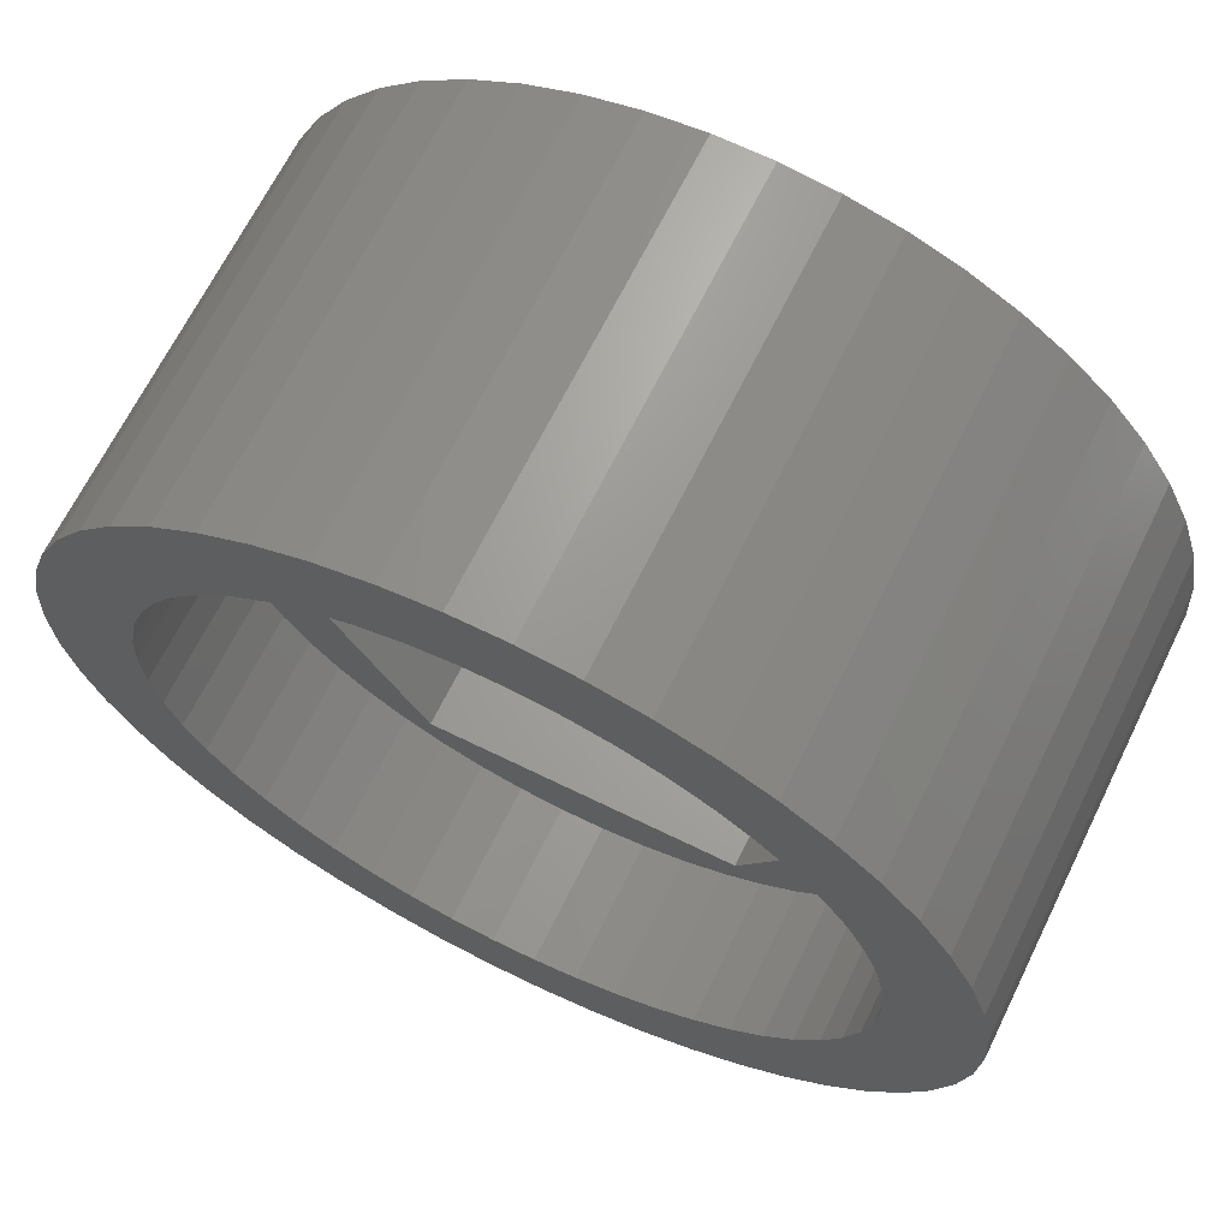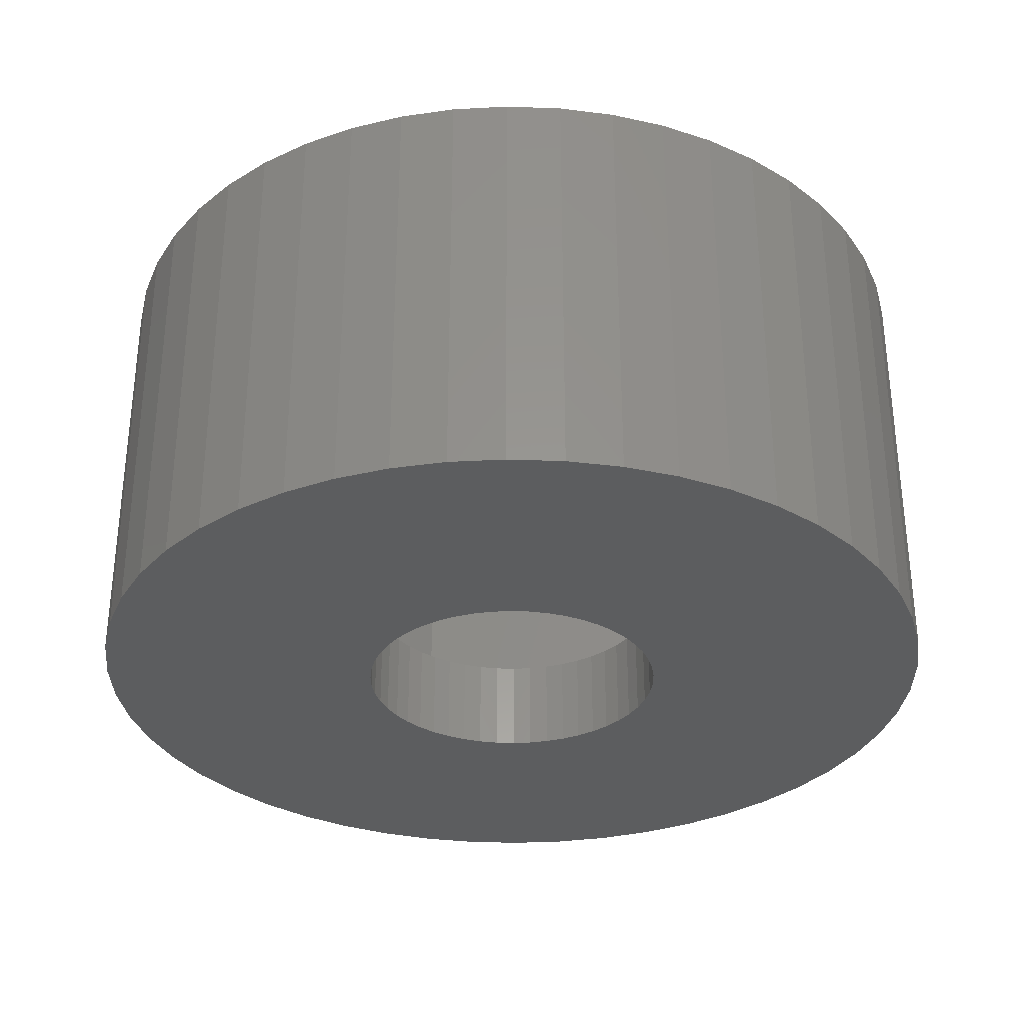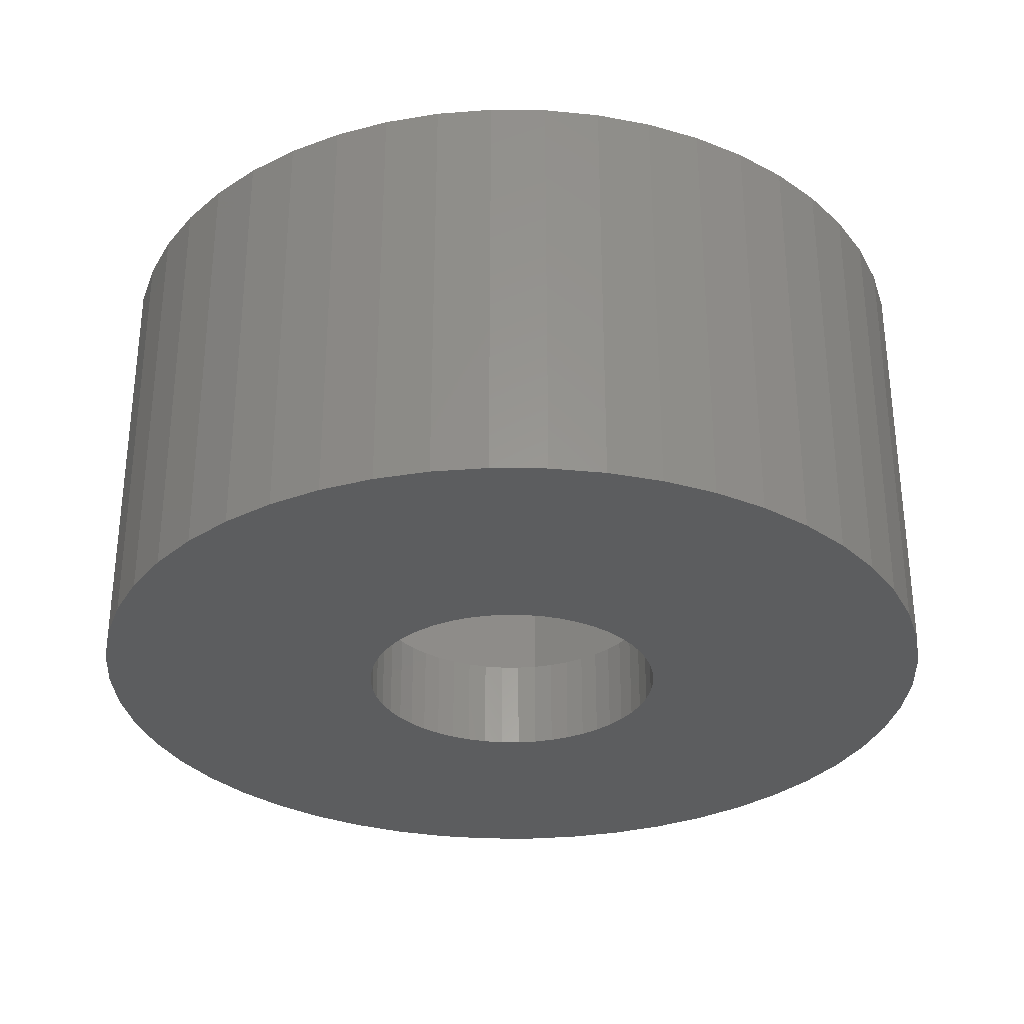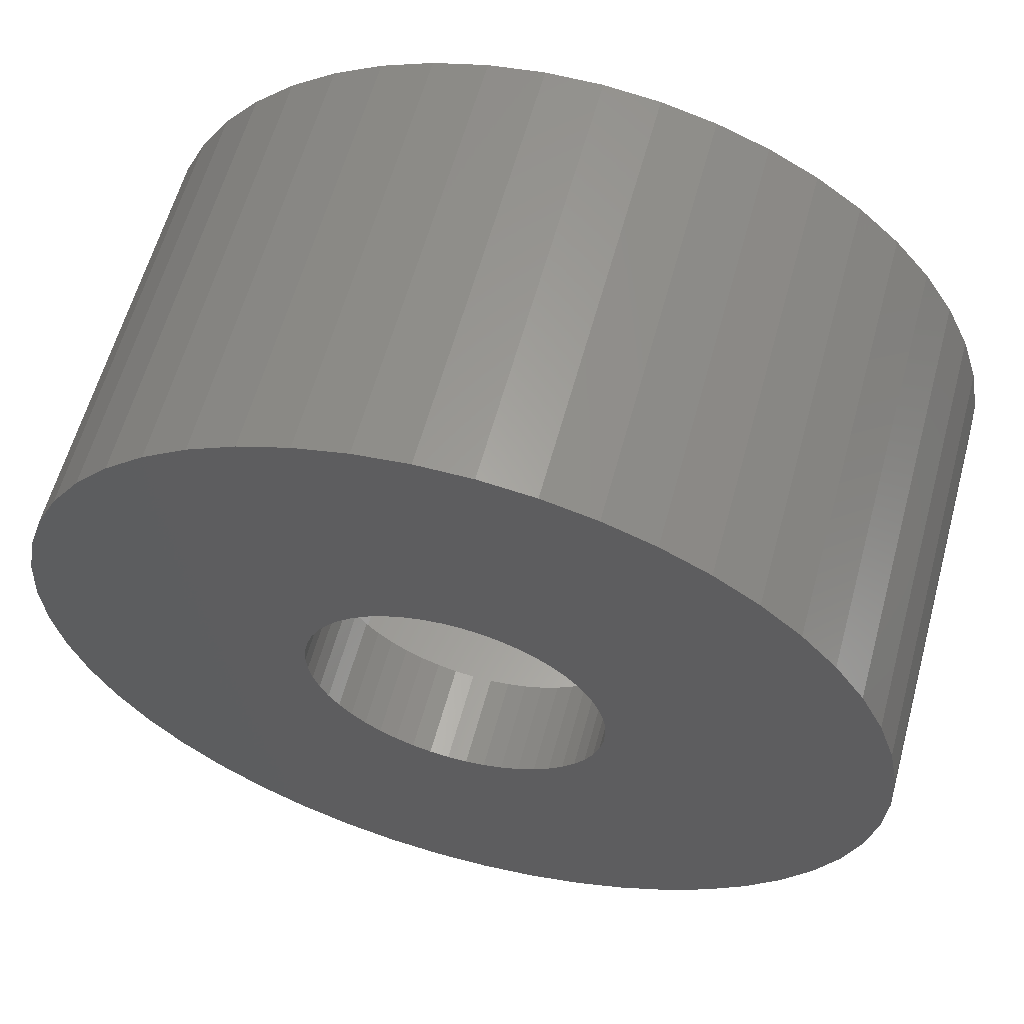
<metadata>
{"format":"stl","ext":"stl","renderer":"f3d","projection":"perspective","resolution":1024,"background":"white","views":[{"elev":67.1,"azim":26.2,"up":"+Y"},{"elev":-32.0,"azim":-168.5,"up":"+Z"},{"elev":-31.1,"azim":-144.8,"up":"+Z"},{"elev":60.5,"azim":-164.7,"up":"+Y"}]}
</metadata>
<code>
# stl→obj: 312 verts, 624 faces
v 4.55 0 4.5
v 4.514 0.5703 0
v 4.514 0.5703 4.5
v 4.55 0 0
v -4.55 0 0
v -4.514 0.5703 4.5
v -4.514 0.5703 0
v -4.55 0 4.5
v 0.2857 4.541 0
v -0.2857 4.541 4.5
v 0.2857 4.541 4.5
v -0.2857 4.541 0
v -0.2857 -4.541 0
v 0.2857 -4.541 4.5
v -0.2857 -4.541 4.5
v 0.2857 -4.541 0
v 3.317 3.115 0
v 2.9 3.506 4.5
v 3.317 3.115 4.5
v 2.9 3.506 0
v -2.9 3.506 0
v -3.317 3.115 4.5
v -2.9 3.506 4.5
v -3.317 3.115 0
v -1.406 4.327 0
v -1.937 4.117 4.5
v -1.406 4.327 4.5
v -1.937 4.117 0
v 4.23 1.675 4.5
v 3.987 2.192 0
v 3.987 2.192 4.5
v 4.23 1.675 0
v 4.407 1.132 0
v 4.407 1.132 4.5
v 1.937 4.117 0
v 1.406 4.327 4.5
v 1.937 4.117 4.5
v 1.406 4.327 0
v 2.438 3.842 4.5
v 2.438 3.842 0
v -4.23 1.675 0
v -3.987 2.192 4.5
v -3.987 2.192 0
v -4.23 1.675 4.5
v -4.407 1.132 0
v -4.407 1.132 4.5
v -2.438 3.842 4.5
v -2.438 3.842 0
v -0.8526 4.469 0
v -0.8526 4.469 4.5
v -3.317 -3.115 0
v -3.681 -2.674 4.5
v -3.681 -2.674 0
v -3.317 -3.115 4.5
v 1.406 -4.327 0
v 1.937 -4.117 4.5
v 1.406 -4.327 4.5
v 1.937 -4.117 0
v 3.681 2.674 4.5
v 3.681 2.674 0
v 0.8526 4.469 4.5
v 0.8526 4.469 0
v -3.681 2.674 4.5
v -3.681 2.674 0
v 3.6 0 4.5
v 3.572 0.4512 4.5
v 4.514 -0.5703 4.5
v 3.487 0.8953 4.5
v 3.572 -0.4512 4.5
v 3.347 1.325 4.5
v 4.407 -1.132 4.5
v 3.155 1.734 4.5
v 3.487 -0.8953 4.5
v 4.23 -1.675 4.5
v 2.912 2.116 4.5
v 2.624 2.464 4.5
v 2.295 2.774 4.5
v 1.929 3.04 4.5
v 1.533 3.257 4.5
v 1.112 3.424 4.5
v 0.6746 3.536 4.5
v 0.226 3.593 4.5
v -0.226 3.593 4.5
v -0.6746 3.536 4.5
v -1.112 3.424 4.5
v -1.533 3.257 4.5
v -1.929 3.04 4.5
v -2.295 2.774 4.5
v -2.624 2.464 4.5
v -2.912 2.116 4.5
v -3.155 1.734 4.5
v -3.347 1.325 4.5
v -3.487 0.8953 4.5
v 3.347 -1.325 4.5
v 3.987 -2.192 4.5
v 3.155 -1.734 4.5
v 3.681 -2.674 4.5
v 2.912 -2.116 4.5
v 3.317 -3.115 4.5
v 2.624 -2.464 4.5
v 2.9 -3.506 4.5
v 2.295 -2.774 4.5
v 2.438 -3.842 4.5
v 1.929 -3.04 4.5
v 1.533 -3.257 4.5
v 1.112 -3.424 4.5
v 0.8526 -4.469 4.5
v 0.6746 -3.536 4.5
v 0.226 -3.593 4.5
v -0.226 -3.593 4.5
v -0.6746 -3.536 4.5
v -0.8526 -4.469 4.5
v -1.112 -3.424 4.5
v -1.406 -4.327 4.5
v -1.533 -3.257 4.5
v -1.937 -4.117 4.5
v -1.929 -3.04 4.5
v -2.438 -3.842 4.5
v -2.295 -2.774 4.5
v -2.9 -3.506 4.5
v -2.624 -2.464 4.5
v -2.912 -2.116 4.5
v -3.155 -1.734 4.5
v -3.987 -2.192 4.5
v -3.347 -1.325 4.5
v -4.23 -1.675 4.5
v -3.487 -0.8953 4.5
v -4.407 -1.132 4.5
v -3.572 -0.4512 4.5
v -4.514 -0.5703 4.5
v -3.6 0 4.5
v -3.572 0.4512 4.5
v 4.514 -0.5703 0
v 2.9 -3.506 0
v 3.317 -3.115 0
v 4.407 -1.132 0
v 1.6 0 0
v 1.587 -0.2005 0
v 1.55 -0.3979 0
v 4.23 -1.675 0
v 1.587 0.2005 0
v 1.488 -0.589 0
v 3.987 -2.192 0
v 1.402 -0.7708 0
v 3.681 -2.674 0
v 1.55 0.3979 0
v 1.294 -0.9405 0
v 1.166 -1.095 0
v 1.488 0.589 0
v 1.02 -1.233 0
v 2.438 -3.842 0
v 0.8573 -1.351 0
v 1.402 0.7708 0
v 0.6812 -1.448 0
v 0.4944 -1.522 0
v 0.8526 -4.469 0
v 0.2998 -1.572 0
v 0.1005 -1.597 0
v -0.1005 -1.597 0
v -0.2998 -1.572 0
v -0.8526 -4.469 0
v -0.4944 -1.522 0
v -1.406 -4.327 0
v -0.6812 -1.448 0
v -1.937 -4.117 0
v -0.8573 -1.351 0
v -2.438 -3.842 0
v -1.02 -1.233 0
v -2.9 -3.506 0
v -1.166 -1.095 0
v -1.294 -0.9405 0
v -1.402 -0.7708 0
v 1.294 0.9405 0
v 1.166 1.095 0
v 1.02 1.233 0
v 0.8573 1.351 0
v 0.6812 1.448 0
v 0.4944 1.522 0
v 0.2998 1.572 0
v 0.1005 1.597 0
v -0.1005 1.597 0
v -0.2998 1.572 0
v -0.4944 1.522 0
v -0.6812 1.448 0
v -0.8573 1.351 0
v -1.02 1.233 0
v -1.166 1.095 0
v -1.294 0.9405 0
v -1.402 0.7708 0
v -1.488 0.589 0
v -1.55 0.3979 0
v -1.587 0.2005 0
v -1.6 0 0
v -3.987 -2.192 0
v -1.488 -0.589 0
v -4.23 -1.675 0
v -1.55 -0.3979 0
v -4.407 -1.132 0
v -1.587 -0.2005 0
v -4.514 -0.5703 0
v 3.3 0 1
v 1.65 2.858 3
v 1.65 2.858 1
v 3.3 0 3
v -3.3 0 3
v -1.65 2.858 1
v -1.65 2.858 3
v -3.3 0 1
v 1.402 0.7708 1
v 1.587 -0.2005 1
v 1.6 0 1
v 1.587 0.2005 1
v 1.55 0.3979 1
v 1.488 0.589 1
v 1.294 0.9405 1
v 1.166 1.095 1
v 1.02 1.233 1
v 0.8573 1.351 1
v 0.6812 1.448 1
v 0.4944 1.522 1
v 0.2998 1.572 1
v 0.1005 1.597 1
v -0.1005 1.597 1
v -0.2998 1.572 1
v -0.4944 1.522 1
v -0.6812 1.448 1
v -1.55 0.3979 1
v -1.587 0.2005 1
v -1.488 0.589 1
v -1.402 0.7708 1
v -1.294 0.9405 1
v -1.166 1.095 1
v -1.02 1.233 1
v -0.8573 1.351 1
v 1.55 -0.3979 1
v 1.488 -0.589 1
v 1.402 -0.7708 1
v 1.65 -2.858 1
v 1.294 -0.9405 1
v 1.166 -1.095 1
v 1.02 -1.233 1
v 0.8573 -1.351 1
v 0.6812 -1.448 1
v 0.4944 -1.522 1
v 0.2998 -1.572 1
v 0.1005 -1.597 1
v -0.1005 -1.597 1
v -1.65 -2.858 1
v -0.2998 -1.572 1
v -0.4944 -1.522 1
v -0.6812 -1.448 1
v -0.8573 -1.351 1
v -1.02 -1.233 1
v -1.166 -1.095 1
v -1.294 -0.9405 1
v -1.402 -0.7708 1
v -1.488 -0.589 1
v -1.55 -0.3979 1
v -1.587 -0.2005 1
v -1.6 0 1
v -1.65 -2.858 3
v 1.65 -2.858 3
v 3.155 1.734 3
v 2.912 2.116 3
v 1.112 3.424 3
v 1.533 3.257 3
v -1.533 3.257 3
v -1.112 3.424 3
v -3.155 1.734 3
v -3.347 1.325 3
v 3.487 -0.8953 3
v 3.572 -0.4512 3
v 3.572 0.4512 3
v 3.487 0.8953 3
v 0.226 3.593 3
v 0.6746 3.536 3
v 1.929 3.04 3
v 2.295 2.774 3
v -3.487 0.8953 3
v -3.572 0.4512 3
v -2.624 2.464 3
v -2.912 2.116 3
v -1.929 3.04 3
v -0.6746 3.536 3
v 3.6 0 3
v 3.347 -1.325 3
v 0.6746 -3.536 3
v 0.226 -3.593 3
v 2.295 -2.774 3
v 1.929 -3.04 3
v 2.624 2.464 3
v -0.226 3.593 3
v -3.6 0 3
v -2.295 2.774 3
v 2.912 -2.116 3
v 3.155 -1.734 3
v 1.112 -3.424 3
v 2.624 -2.464 3
v 3.347 1.325 3
v -0.6746 -3.536 3
v -1.112 -3.424 3
v -0.226 -3.593 3
v -3.572 -0.4512 3
v -2.912 -2.116 3
v -2.624 -2.464 3
v -3.347 -1.325 3
v -3.155 -1.734 3
v 1.533 -3.257 3
v -1.929 -3.04 3
v -2.295 -2.774 3
v -1.533 -3.257 3
v -3.487 -0.8953 3
f 1 2 3
f 2 1 4
f 5 6 7
f 6 5 8
f 9 10 11
f 10 9 12
f 13 14 15
f 14 13 16
f 17 18 19
f 18 17 20
f 21 22 23
f 22 21 24
f 25 26 27
f 26 25 28
f 29 30 31
f 30 29 32
f 3 33 34
f 33 3 2
f 35 36 37
f 36 35 38
f 20 39 18
f 39 20 40
f 41 42 43
f 42 41 44
f 45 44 41
f 44 45 46
f 28 47 26
f 47 28 48
f 49 27 50
f 27 49 25
f 51 52 53
f 52 51 54
f 55 56 57
f 56 55 58
f 34 32 29
f 32 34 33
f 59 17 19
f 17 59 60
f 31 60 59
f 60 31 30
f 38 61 36
f 61 38 62
f 62 11 61
f 11 62 9
f 40 37 39
f 37 40 35
f 43 63 64
f 63 43 42
f 64 22 24
f 22 64 63
f 7 46 45
f 46 7 6
f 65 1 3
f 66 3 34
f 1 65 67
f 68 34 29
f 69 67 65
f 70 29 31
f 67 69 71
f 72 31 59
f 73 71 69
f 71 73 74
f 3 66 65
f 34 68 66
f 29 70 68
f 75 59 19
f 31 72 70
f 59 75 72
f 76 19 18
f 19 76 75
f 77 18 39
f 18 77 76
f 78 39 37
f 39 78 77
f 37 79 78
f 36 79 37
f 36 80 79
f 61 80 36
f 61 81 80
f 11 81 61
f 11 82 81
f 11 83 82
f 10 83 11
f 10 84 83
f 50 84 10
f 50 85 84
f 27 85 50
f 27 86 85
f 26 86 27
f 86 26 87
f 47 87 26
f 87 47 88
f 23 88 47
f 88 23 89
f 22 89 23
f 89 22 90
f 63 90 22
f 90 63 91
f 42 91 63
f 91 42 92
f 92 44 93
f 44 92 42
f 94 74 73
f 74 94 95
f 96 95 94
f 95 96 97
f 98 97 96
f 97 98 99
f 100 99 98
f 99 100 101
f 102 101 100
f 101 102 103
f 104 103 102
f 103 104 56
f 105 56 104
f 105 57 56
f 106 57 105
f 106 107 57
f 108 107 106
f 108 14 107
f 109 14 108
f 110 14 109
f 110 15 14
f 111 15 110
f 111 112 15
f 113 112 111
f 113 114 112
f 115 114 113
f 116 115 117
f 115 116 114
f 118 117 119
f 117 118 116
f 120 119 121
f 119 120 118
f 54 121 122
f 52 122 123
f 121 54 120
f 124 123 125
f 126 125 127
f 128 127 129
f 122 52 54
f 130 129 131
f 46 93 44
f 93 46 132
f 123 124 52
f 6 132 46
f 125 126 124
f 132 6 131
f 127 128 126
f 8 131 6
f 129 130 128
f 131 8 130
f 48 23 47
f 23 48 21
f 12 50 10
f 50 12 49
f 67 4 1
f 4 67 133
f 134 99 101
f 99 134 135
f 71 133 67
f 133 71 136
f 137 4 133
f 138 133 136
f 4 137 2
f 139 136 140
f 141 2 137
f 142 140 143
f 2 141 33
f 144 143 145
f 146 33 141
f 147 145 135
f 33 146 32
f 148 135 134
f 149 32 146
f 150 134 151
f 32 149 30
f 152 151 58
f 153 30 149
f 30 153 60
f 133 138 137
f 136 139 138
f 140 142 139
f 154 58 55
f 143 144 142
f 145 147 144
f 135 148 147
f 134 150 148
f 151 152 150
f 155 55 156
f 58 154 152
f 55 155 154
f 156 157 155
f 16 157 156
f 16 158 157
f 16 159 158
f 13 159 16
f 13 160 159
f 161 160 13
f 160 161 162
f 163 162 161
f 162 163 164
f 165 164 163
f 164 165 166
f 167 166 165
f 166 167 168
f 169 168 167
f 168 169 170
f 51 170 169
f 170 51 171
f 53 171 51
f 171 53 172
f 173 60 153
f 60 173 17
f 174 17 173
f 17 174 20
f 175 20 174
f 20 175 40
f 176 40 175
f 40 176 35
f 177 35 176
f 35 177 38
f 178 38 177
f 38 178 62
f 179 62 178
f 179 9 62
f 180 9 179
f 181 9 180
f 181 12 9
f 182 12 181
f 49 182 183
f 25 183 184
f 182 49 12
f 28 184 185
f 48 185 186
f 21 186 187
f 24 187 188
f 64 188 189
f 183 25 49
f 43 189 190
f 41 190 191
f 45 191 192
f 7 192 193
f 194 172 53
f 184 28 25
f 172 194 195
f 185 48 28
f 196 195 194
f 186 21 48
f 195 196 197
f 187 24 21
f 198 197 196
f 188 64 24
f 197 198 199
f 189 43 64
f 200 199 198
f 190 41 43
f 199 200 193
f 191 45 41
f 5 193 200
f 192 7 45
f 193 5 7
f 58 103 56
f 103 58 151
f 151 101 103
f 101 151 134
f 95 140 74
f 140 95 143
f 99 145 97
f 145 99 135
f 51 120 54
f 120 51 169
f 53 124 194
f 124 53 52
f 196 128 198
f 128 196 126
f 156 57 107
f 57 156 55
f 16 107 14
f 107 16 156
f 74 136 71
f 136 74 140
f 97 143 95
f 143 97 145
f 161 15 112
f 15 161 13
f 163 112 114
f 112 163 161
f 194 126 196
f 126 194 124
f 198 130 200
f 130 198 128
f 200 8 5
f 8 200 130
f 169 118 120
f 118 169 167
f 165 114 116
f 114 165 163
f 167 116 118
f 116 167 165
f 201 202 203
f 202 201 204
f 205 206 207
f 206 205 208
f 206 202 207
f 202 206 203
f 209 201 203
f 210 201 211
f 201 212 211
f 201 213 212
f 201 214 213
f 201 209 214
f 203 215 209
f 203 216 215
f 203 217 216
f 203 218 217
f 203 219 218
f 203 220 219
f 203 221 220
f 203 222 221
f 203 223 222
f 206 223 203
f 223 206 224
f 224 206 225
f 225 206 226
f 227 208 228
f 229 208 227
f 230 208 229
f 208 230 206
f 231 206 230
f 232 206 231
f 233 206 232
f 234 206 233
f 226 206 234
f 235 201 210
f 236 201 235
f 237 201 236
f 201 237 238
f 239 238 237
f 240 238 239
f 241 238 240
f 242 238 241
f 243 238 242
f 244 238 243
f 245 238 244
f 246 238 245
f 247 238 246
f 248 247 249
f 248 249 250
f 248 250 251
f 248 251 252
f 247 248 238
f 253 248 252
f 254 248 253
f 255 248 254
f 256 248 255
f 208 256 257
f 208 257 258
f 208 258 259
f 208 259 260
f 228 208 260
f 256 208 248
f 238 261 262
f 261 238 248
f 261 208 205
f 208 261 248
f 238 204 201
f 204 238 262
f 263 75 264
f 75 263 72
f 265 79 80
f 79 265 266
f 267 85 86
f 85 267 268
f 92 269 91
f 269 92 270
f 271 69 272
f 69 271 73
f 273 68 274
f 68 273 66
f 275 81 82
f 81 275 276
f 277 77 78
f 77 277 278
f 132 279 93
f 279 132 280
f 90 281 89
f 281 90 282
f 283 86 87
f 86 283 267
f 268 84 85
f 84 268 284
f 285 66 273
f 66 285 65
f 286 73 271
f 73 286 94
f 287 109 108
f 109 287 288
f 289 104 102
f 104 289 290
f 278 76 77
f 76 278 291
f 264 76 291
f 76 264 75
f 292 82 83
f 82 292 275
f 276 80 81
f 80 276 265
f 266 78 79
f 78 266 277
f 131 280 132
f 280 131 293
f 93 270 92
f 270 93 279
f 91 282 90
f 282 91 269
f 284 83 84
f 83 284 292
f 294 87 88
f 87 294 283
f 281 88 89
f 88 281 294
f 272 65 285
f 65 272 69
f 295 96 296
f 96 295 98
f 297 108 106
f 108 297 287
f 298 102 100
f 102 298 289
f 299 72 263
f 72 299 70
f 274 70 299
f 70 274 68
f 296 94 286
f 94 296 96
f 300 113 111
f 113 300 301
f 302 111 110
f 111 302 300
f 129 293 131
f 293 129 303
f 121 304 122
f 304 121 305
f 123 306 125
f 306 123 307
f 290 105 104
f 105 290 308
f 298 98 295
f 98 298 100
f 309 119 117
f 119 309 310
f 301 115 113
f 115 301 311
f 288 110 109
f 110 288 302
f 204 285 273
f 204 273 274
f 285 204 272
f 204 274 299
f 272 204 271
f 271 204 286
f 263 204 299
f 202 263 264
f 202 264 291
f 202 291 278
f 202 278 277
f 263 202 204
f 266 202 277
f 265 202 266
f 276 202 265
f 275 202 276
f 292 202 275
f 207 292 284
f 207 284 268
f 207 268 267
f 292 207 202
f 283 207 267
f 294 207 283
f 281 207 294
f 282 207 281
f 269 207 282
f 269 205 207
f 205 269 270
f 204 296 286
f 262 296 204
f 296 262 295
f 295 262 298
f 298 262 289
f 289 262 290
f 262 308 290
f 262 297 308
f 262 287 297
f 262 288 287
f 262 302 288
f 261 302 262
f 302 261 300
f 300 261 301
f 301 261 311
f 261 309 311
f 261 310 309
f 261 305 310
f 261 304 305
f 261 307 304
f 205 307 261
f 205 306 307
f 279 205 270
f 280 205 279
f 205 312 306
f 293 205 280
f 205 303 312
f 205 293 303
f 122 307 123
f 307 122 304
f 308 106 105
f 106 308 297
f 311 117 115
f 117 311 309
f 125 312 127
f 312 125 306
f 127 303 129
f 303 127 312
f 310 121 119
f 121 310 305
f 149 209 153
f 209 149 214
f 153 215 173
f 215 153 209
f 178 219 220
f 219 178 177
f 184 225 226
f 225 184 183
f 229 189 230
f 189 229 190
f 139 210 138
f 210 139 235
f 176 217 218
f 217 176 175
f 260 192 228
f 192 260 193
f 231 187 232
f 187 231 188
f 185 226 234
f 226 185 184
f 183 224 225
f 224 183 182
f 138 211 137
f 211 138 210
f 142 235 139
f 235 142 236
f 168 254 253
f 254 168 170
f 256 195 257
f 195 256 172
f 150 242 241
f 242 150 152
f 141 213 146
f 213 141 212
f 146 214 149
f 214 146 213
f 175 216 217
f 216 175 174
f 173 216 174
f 216 173 215
f 181 222 223
f 222 181 180
f 179 220 221
f 220 179 178
f 177 218 219
f 218 177 176
f 227 190 229
f 190 227 191
f 228 191 227
f 191 228 192
f 230 188 231
f 188 230 189
f 182 223 224
f 223 182 181
f 186 234 233
f 234 186 185
f 187 233 232
f 233 187 186
f 137 212 141
f 212 137 211
f 147 237 144
f 237 147 239
f 259 193 260
f 193 259 199
f 254 171 255
f 171 254 170
f 155 245 244
f 245 155 157
f 180 221 222
f 221 180 179
f 144 236 142
f 236 144 237
f 164 252 251
f 252 164 166
f 160 250 249
f 250 160 162
f 159 249 247
f 249 159 160
f 257 197 258
f 197 257 195
f 258 199 259
f 199 258 197
f 157 246 245
f 246 157 158
f 152 243 242
f 243 152 154
f 148 239 147
f 239 148 240
f 158 247 246
f 247 158 159
f 255 172 256
f 172 255 171
f 154 244 243
f 244 154 155
f 148 241 240
f 241 148 150
f 166 253 252
f 253 166 168
f 162 251 250
f 251 162 164

</code>
